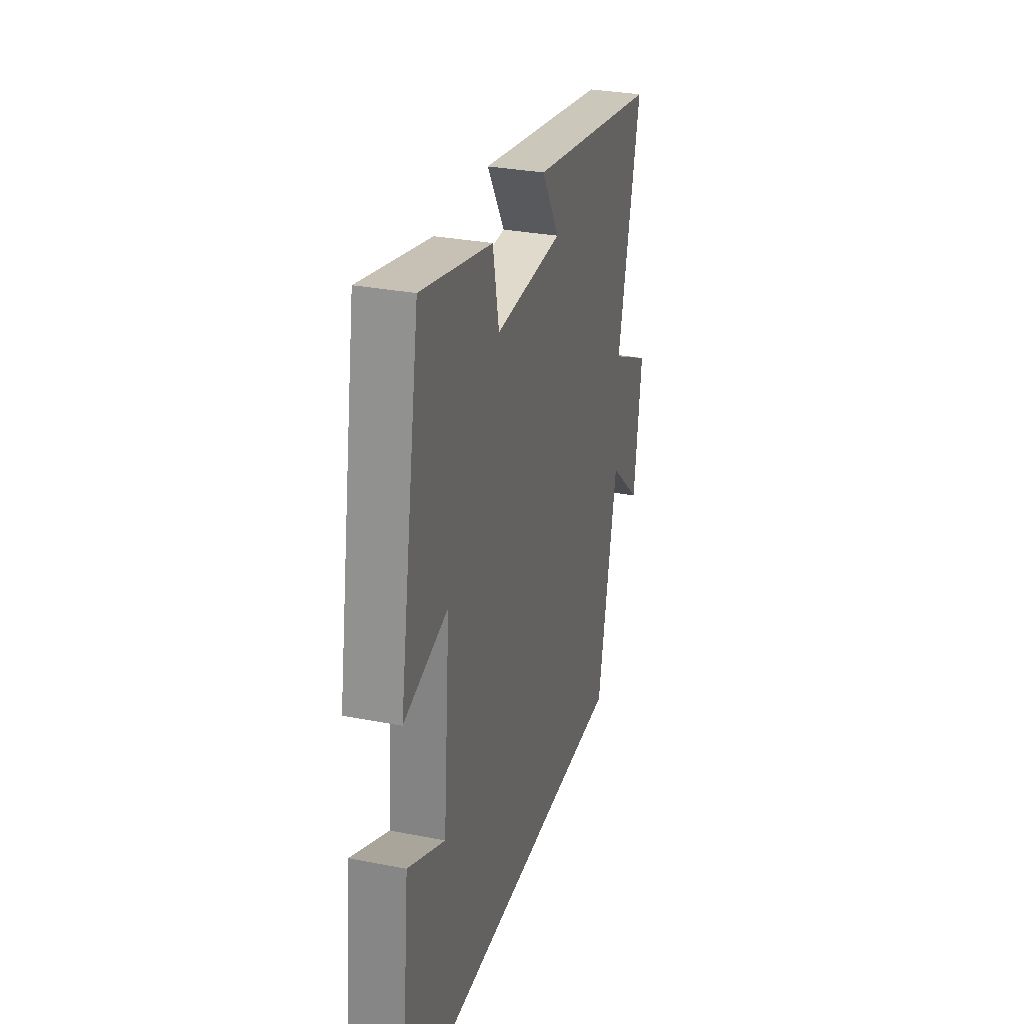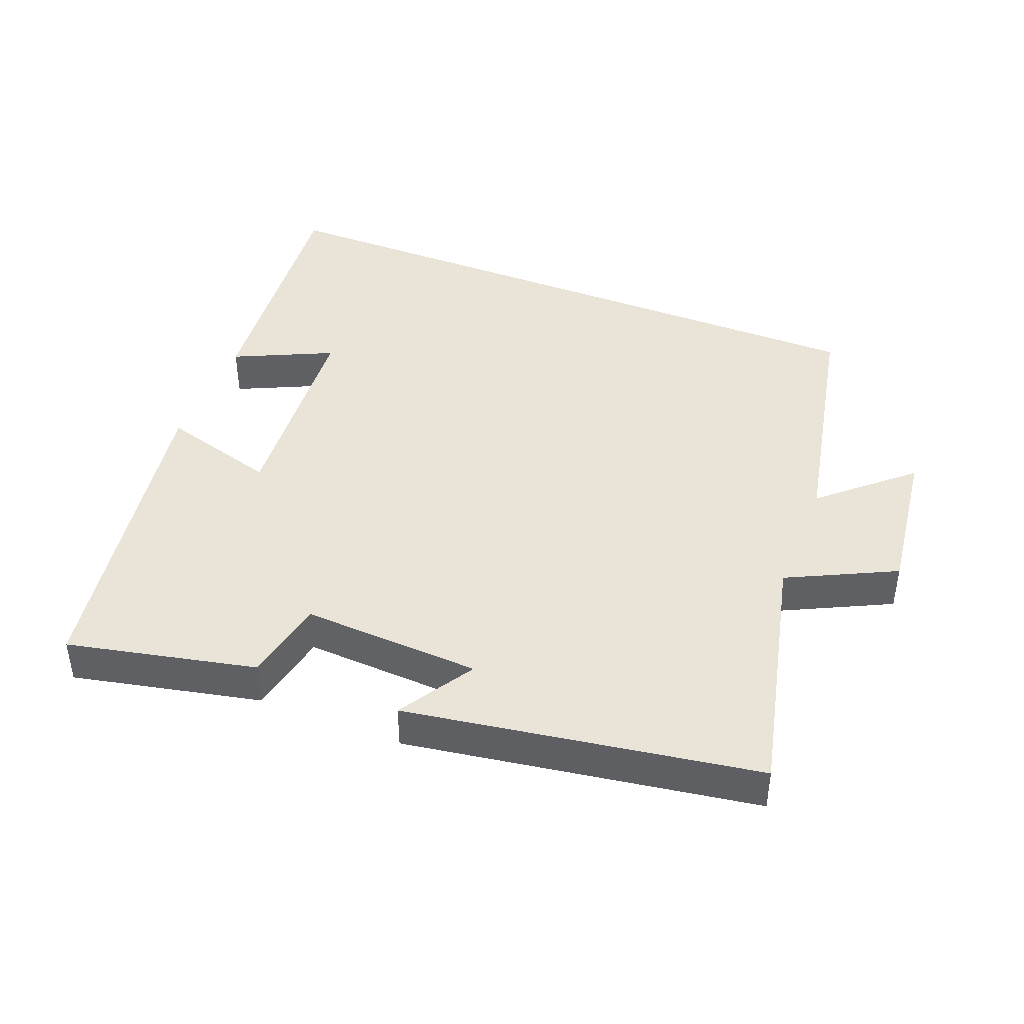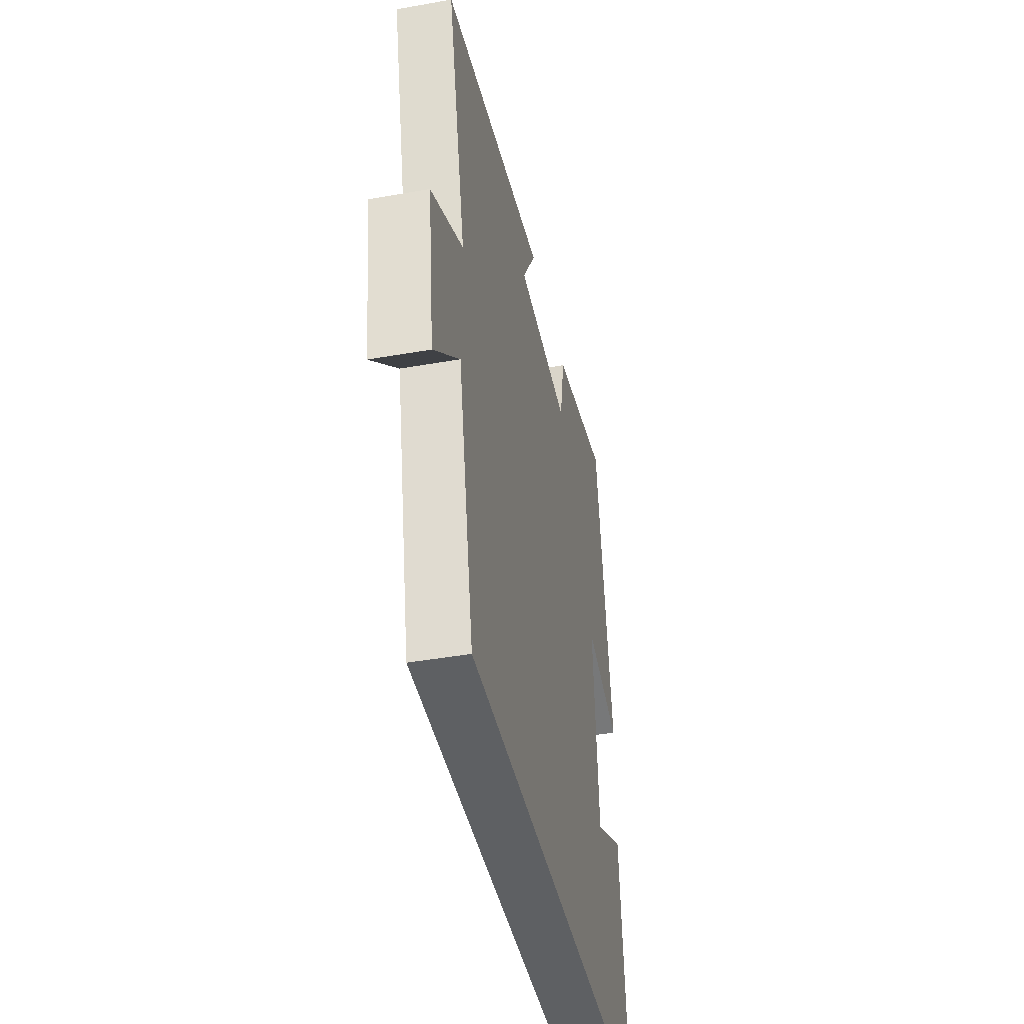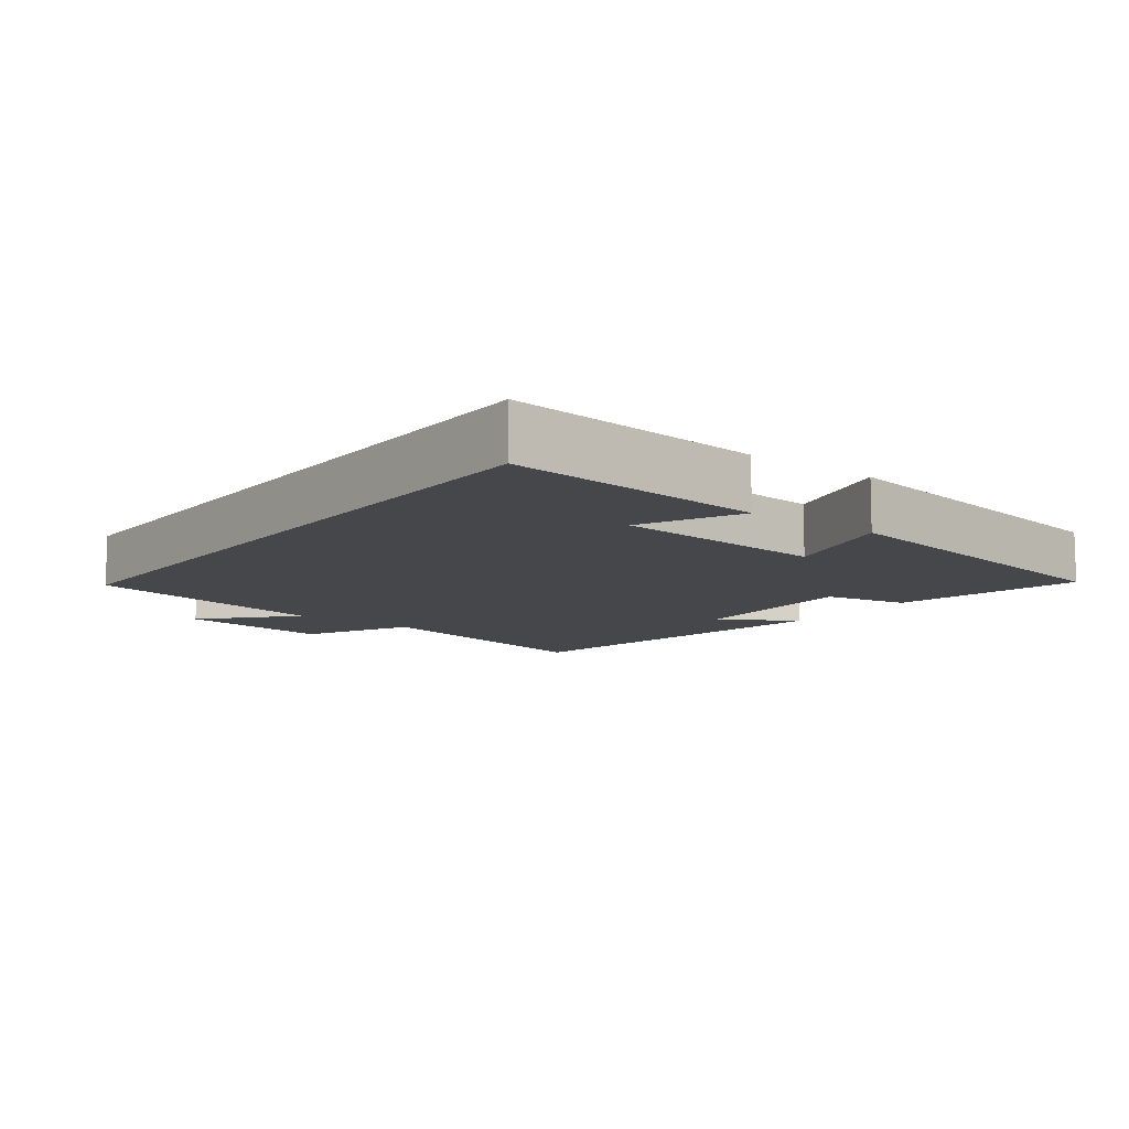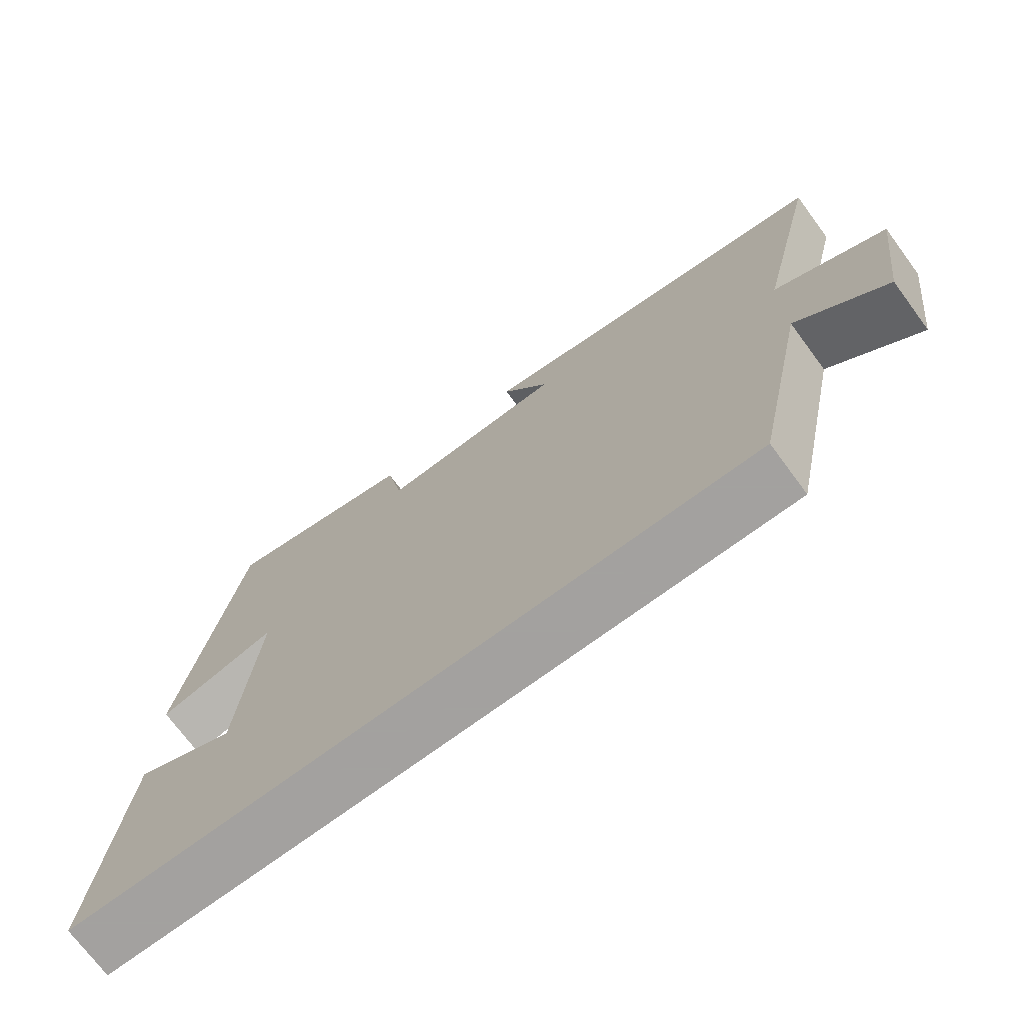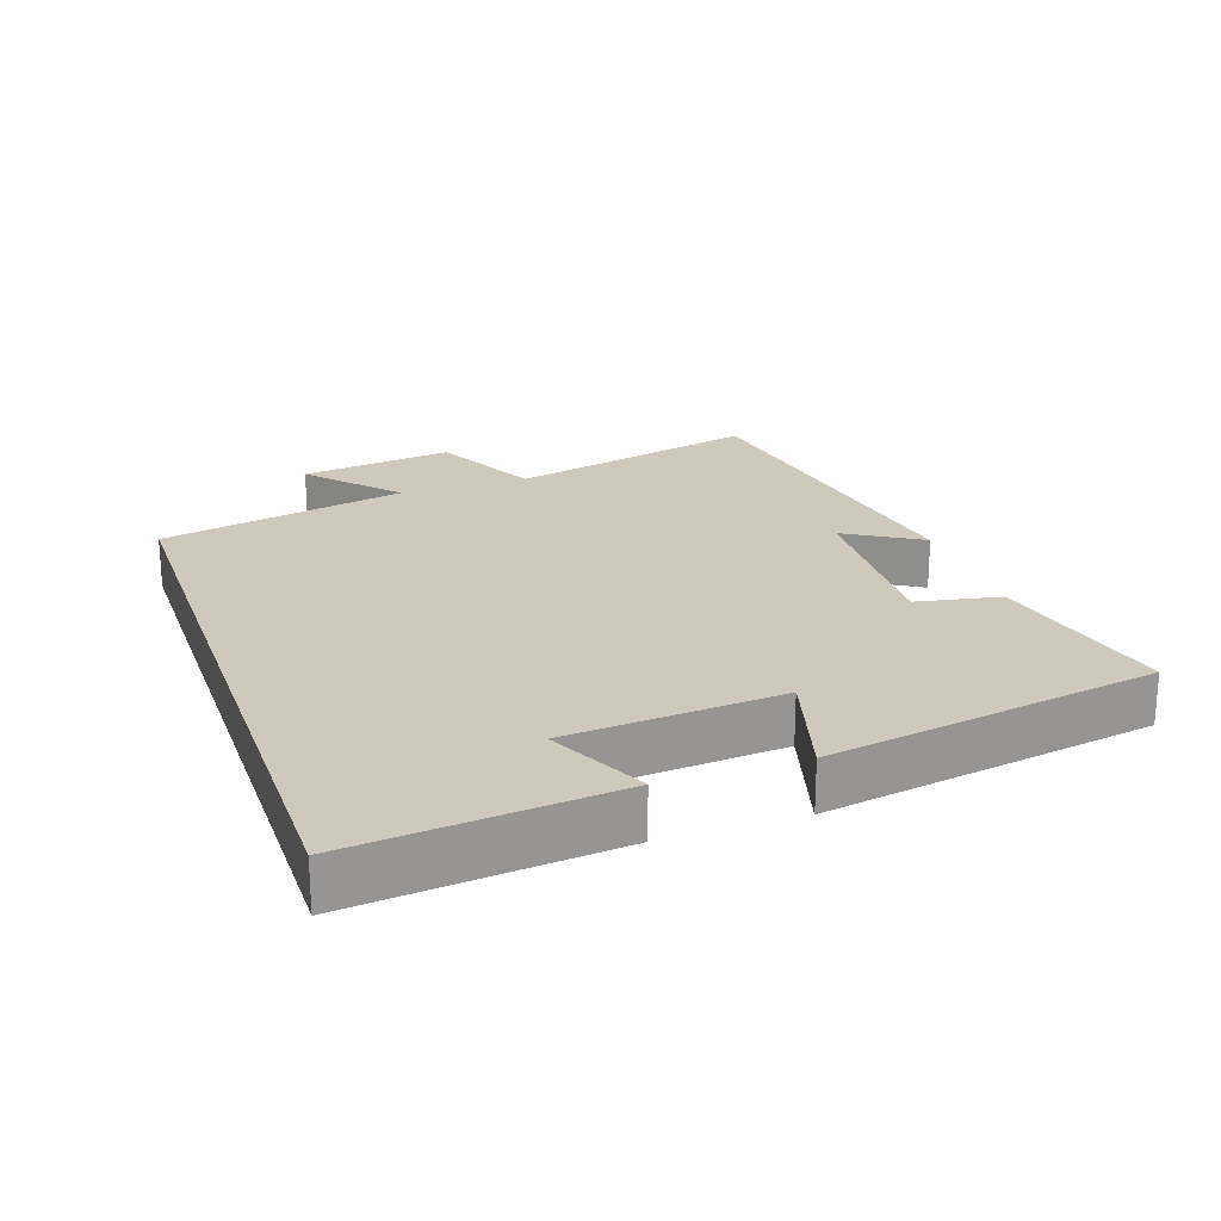
<metadata>
{"format":"obj","ext":"obj","renderer":"f3d","projection":"perspective","resolution":1024,"background":"white","views":[{"elev":30.2,"azim":-74.1,"up":"+Z"},{"elev":42.9,"azim":21.7,"up":"+Y"},{"elev":-42.3,"azim":102.0,"up":"+Z"},{"elev":-10.2,"azim":-127.3,"up":"+Y"},{"elev":-72.3,"azim":36.5,"up":"+Z"},{"elev":22.4,"azim":-109.0,"up":"+Y"}]}
</metadata>
<code>
v -0.418 0.07 0.561
v -0.143 0.07 0.5
v -0.119 0.07 0.377
v 0.143 0.07 0.389
v 0.075 0.07 0.5
v 0.588 0.07 0.417
v 0.5 0.07 0.05
v 0.657 0.07 -0.028
v 0.627 0.07 -0.252
v 0.5 0.07 -0.138
v 0.424 0.07 -0.5
v -0.539 0.07 -0.5
v -0.5 0.07 -0.119
v -0.356 0.07 -0.187
v -0.33 0.07 0.127
v -0.5 0.07 0.079
v -0.418 0 0.561
v -0.143 0 0.5
v -0.119 0 0.377
v 0.143 0 0.389
v 0.075 0 0.5
v 0.588 0 0.417
v 0.5 0 0.05
v 0.657 0 -0.028
v 0.627 0 -0.252
v 0.5 0 -0.138
v 0.424 0 -0.5
v -0.539 0 -0.5
v -0.5 0 -0.119
v -0.356 0 -0.187
v -0.33 0 0.127
v -0.5 0 0.079
f 15 16 1 2
f 14 15 2 3
f 12 13 14
f 10 11 12 14
f 10 14 3 4
f 7 8 9 10
f 7 10 4 5
f 5 6 7
f 18 17 32 31
f 19 18 31 30
f 30 29 28
f 30 28 27 26
f 20 19 30 26
f 26 25 24 23
f 21 20 26 23
f 23 22 21
f 1 17 18 2
f 2 18 19 3
f 3 19 20 4
f 4 20 21 5
f 5 21 22 6
f 6 22 23 7
f 7 23 24 8
f 8 24 25 9
f 9 25 26 10
f 10 26 27 11
f 11 27 28 12
f 12 28 29 13
f 13 29 30 14
f 14 30 31 15
f 15 31 32 16
f 16 32 17 1

</code>
